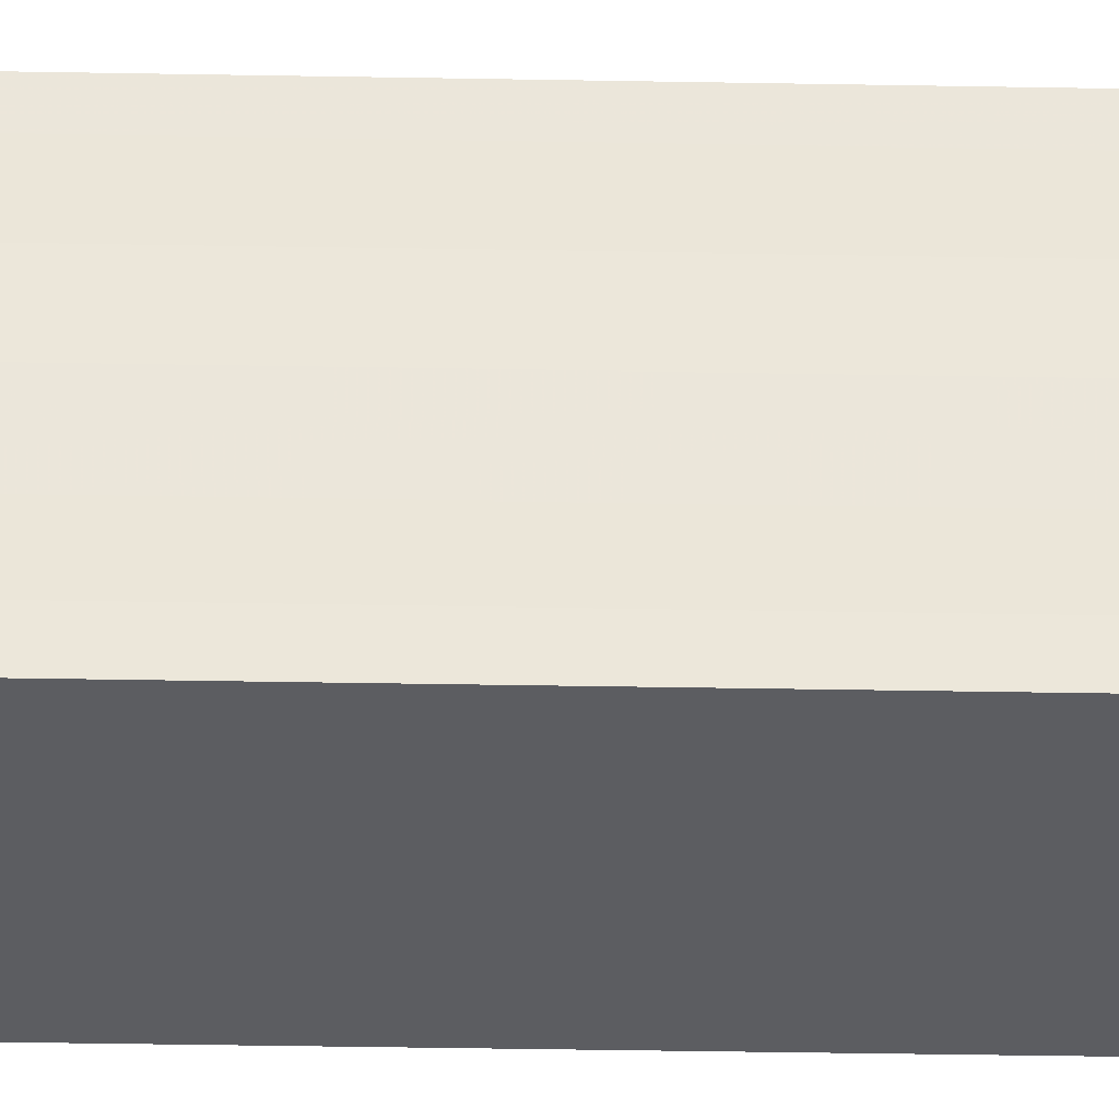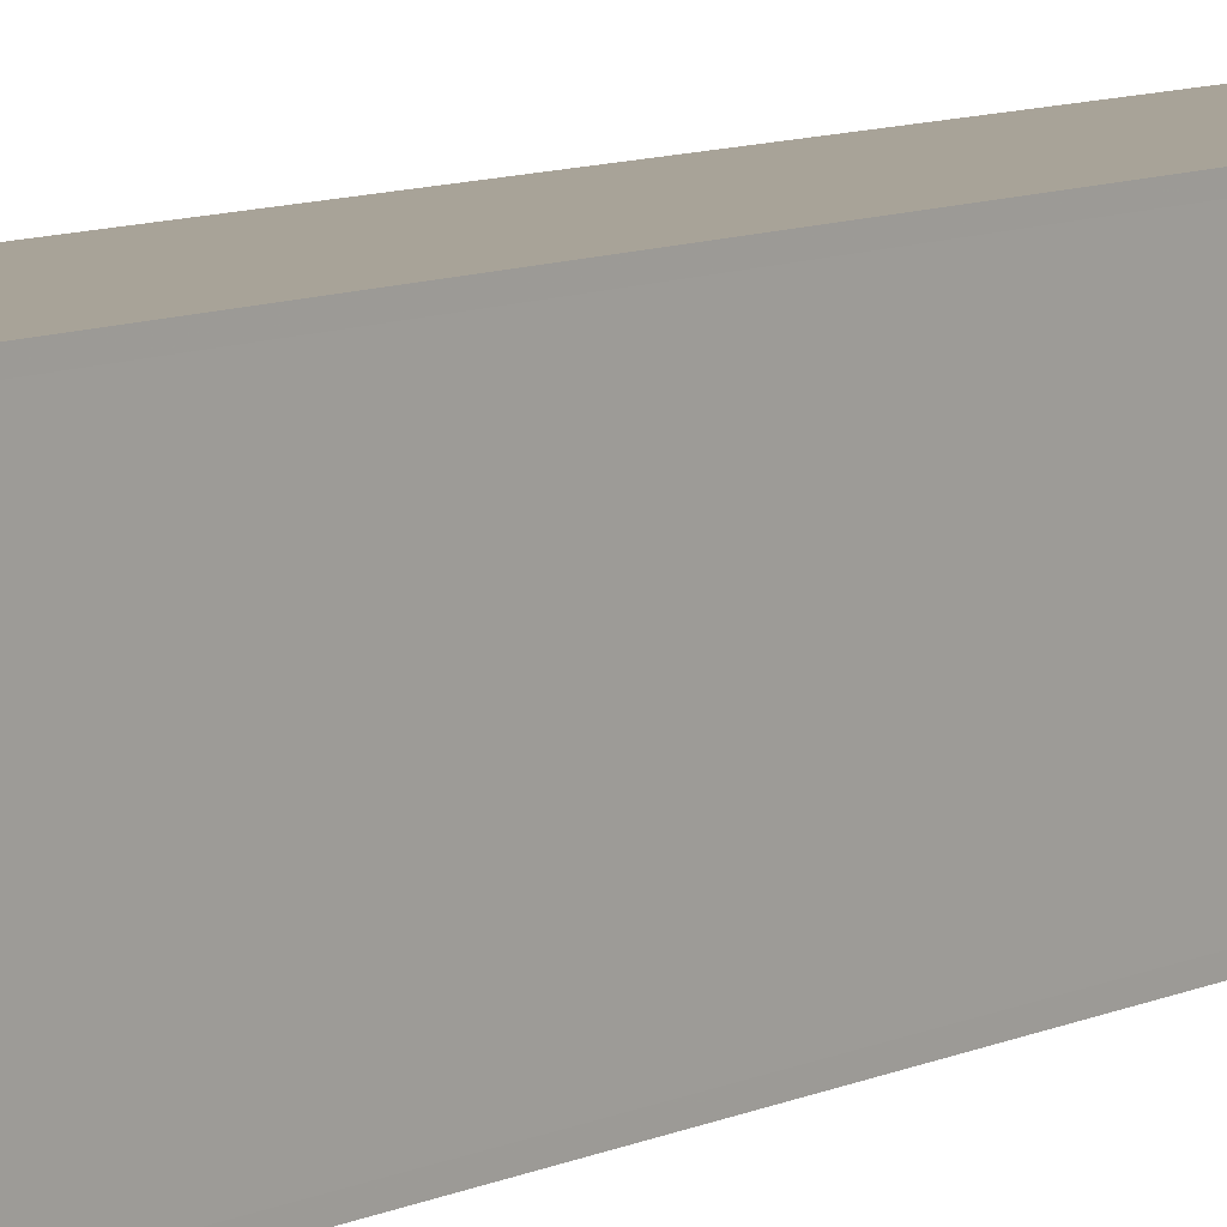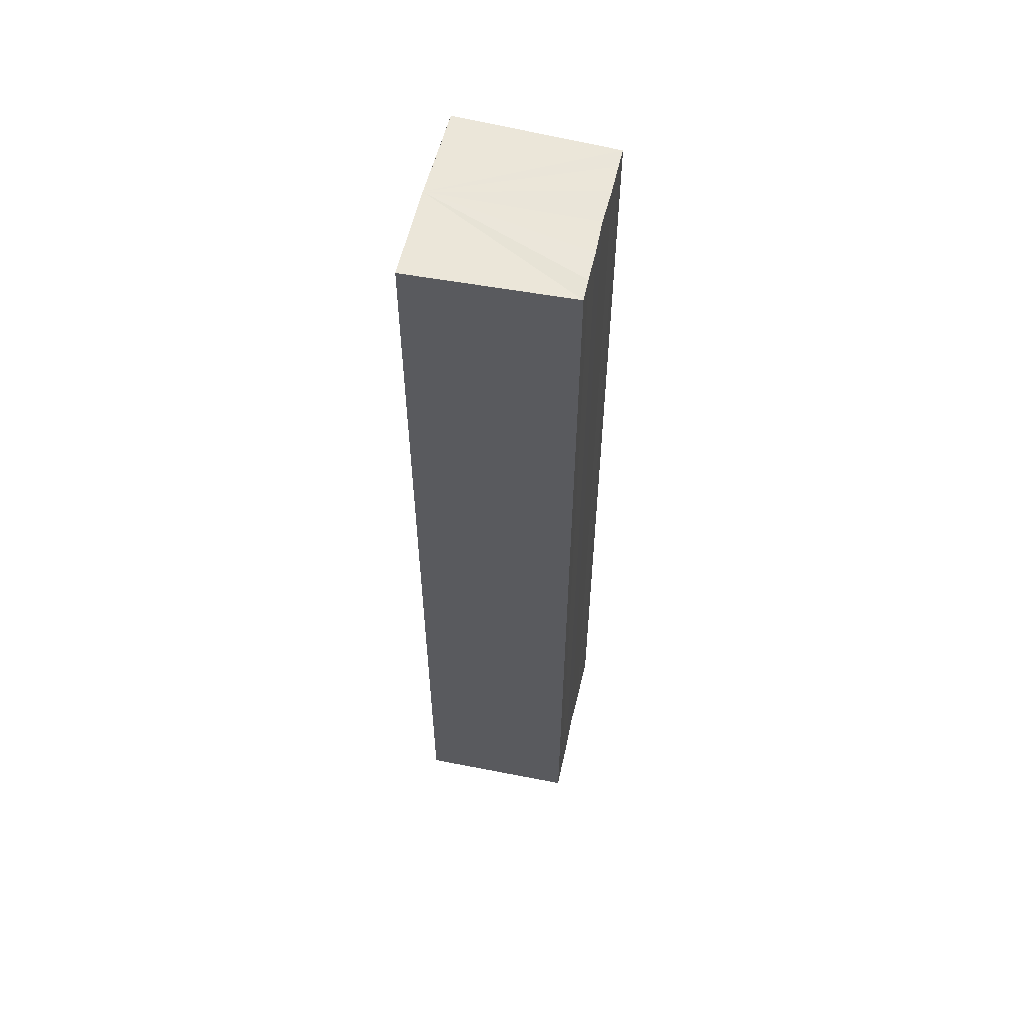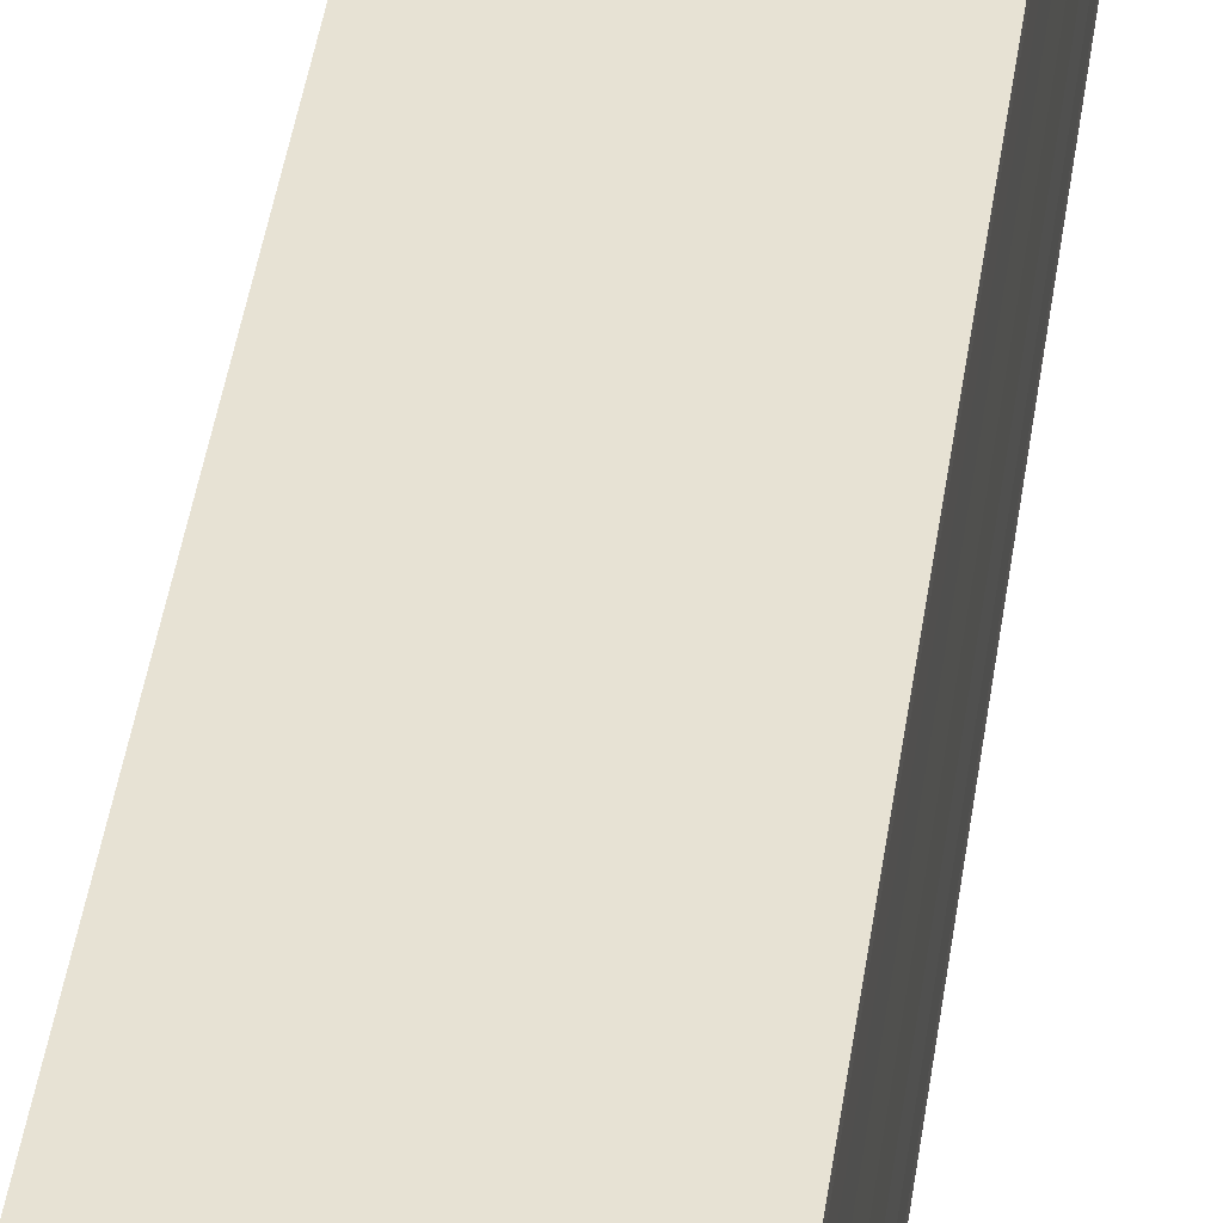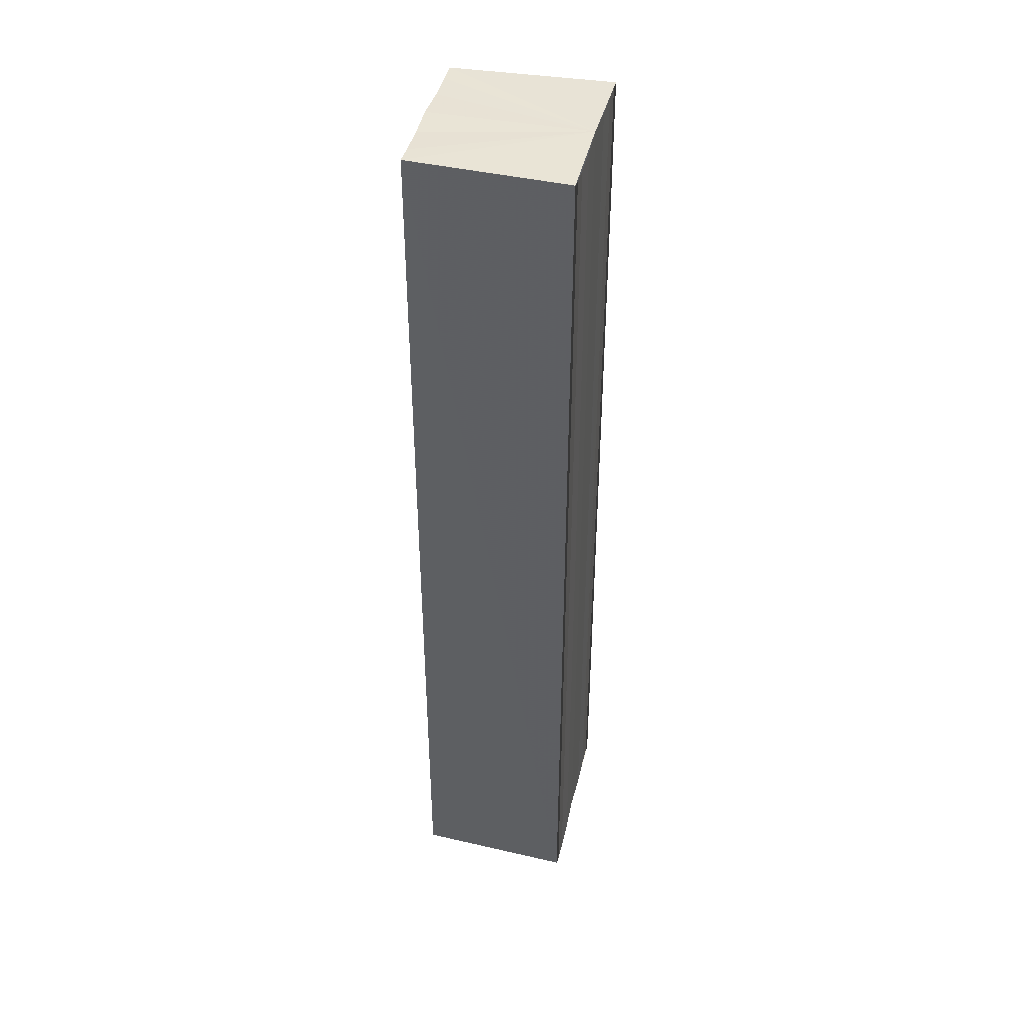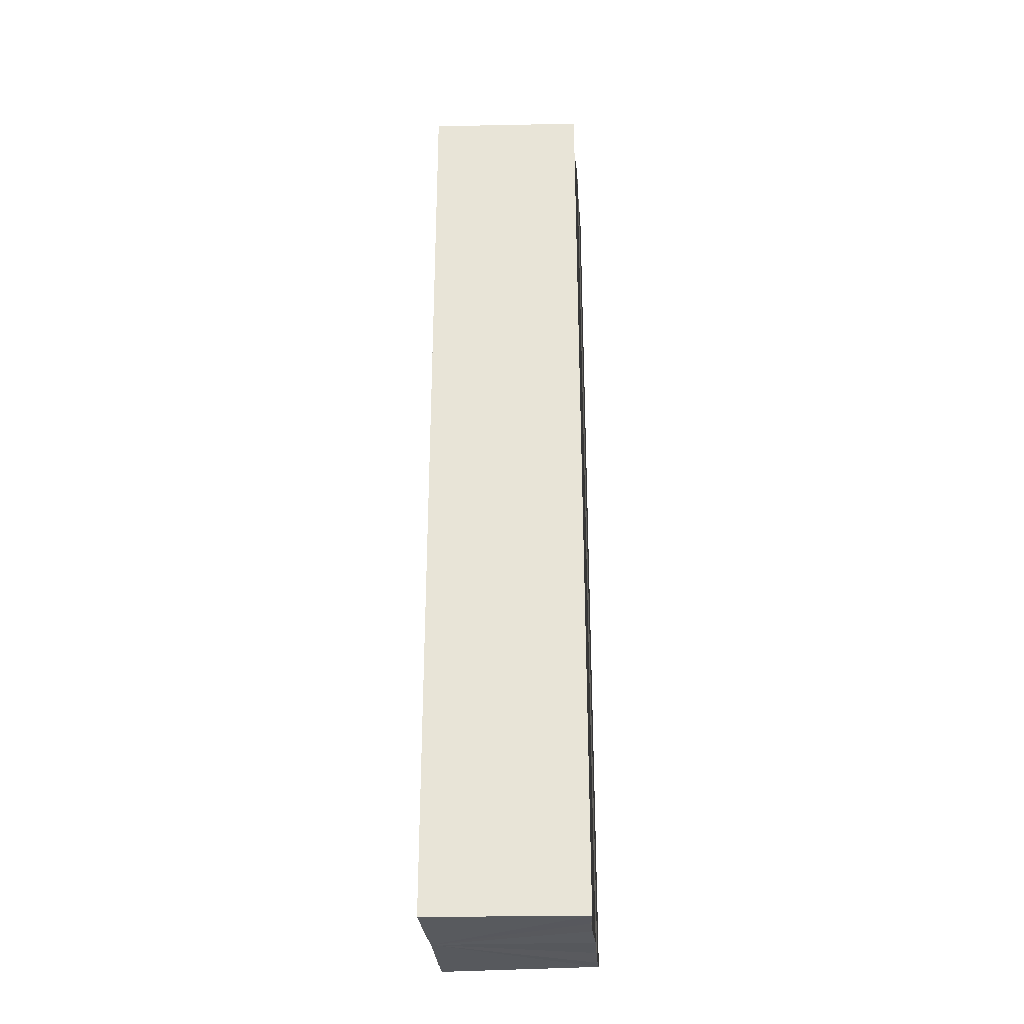
<metadata>
{"format":"obj","ext":"obj","renderer":"f3d","projection":"perspective","resolution":1024,"background":"white","views":[{"elev":-33.9,"azim":-91.5,"up":"+Z"},{"elev":8.9,"azim":38.2,"up":"+Z"},{"elev":56.7,"azim":-166.9,"up":"+Y"},{"elev":41.6,"azim":7.8,"up":"+Z"},{"elev":41.6,"azim":12.9,"up":"+Y"},{"elev":-29.6,"azim":-175.6,"up":"+Y"}]}
</metadata>
<code>
o 5701
v 2205 1861 9.608
v 2205 1861 9.606
v 2205 1861 9.608
v 2205 1861 9.606
v 2205 1861 9.604
v 2205 1861 9.604
v 2205 1861 9.603
v 2205 1861 9.603
v 2205 1861 9.602
v 2205 1861 9.602
v 2205 1861 9.602
v 2205 1861 9.603
v 2205 1861 9.604
v 2205 1861 9.606
v 2205 1861 9.608
v 2205 1861 9.61
v 2205 1861 9.612
v 2205 1861 9.614
v 2205 1861 9.614
v 2205 1861 9.61
v 2205 1861 9.603
v 2205 1861 9.602
v 2205 1861 9.603
v 2205 1861 9.602
v 2205 1861 9.603
v 2205 1861 9.604
v 2205 1861 9.606
v 2205 1861 9.608
v 2205 1861 9.61
v 2205 1861 9.612
v 2205 1861 9.614
v 2205 1861 9.614
v 2205 1861 9.61
v 2205 1861 9.612
v 2205 1861 9.612
v 2205 1861 9.614
v 2205 1861 9.614
v 2205 1861 9.614
v 2205 1861 9.614
v 2205 1861 9.614
v 2205 1861 9.614
v 2205 1861 9.614
v 2205 1861 9.614
v 2205 1861 9.614
v 2205 1861 9.612
v 2205 1861 9.614
v 2205 1861 9.61
v 2205 1861 9.612
v 2205 1861 9.608
v 2205 1861 9.61
v 2205 1861 9.606
v 2205 1861 9.608
v 2205 1861 9.604
v 2205 1861 9.606
v 2205 1861 9.603
v 2205 1861 9.604
v 2205 1861 9.603
v 2205 1861 9.604
v 2205 1861 9.606
v 2205 1861 9.604
v 2205 1861 9.608
v 2205 1861 9.606
v 2205 1861 9.61
v 2205 1861 9.608
v 2205 1861 9.612
v 2205 1861 9.61
v 2205 1861 9.614
v 2205 1861 9.612
f 1 2 3
f 3 2 4
f 2 5 4
f 4 5 6
f 5 7 6
f 6 7 8
f 7 9 8
f 8 10 11
f 3 11 12
f 3 12 13
f 3 13 14
f 3 14 15
f 3 15 16
f 3 16 17
f 3 17 18
f 3 18 19
f 20 1 3
f 1 21 10
f 22 21 23
f 24 25 22
f 1 26 21
f 1 27 26
f 1 28 27
f 1 29 28
f 1 30 29
f 1 31 30
f 1 32 31
f 33 1 20
f 34 33 20
f 35 33 34
f 36 35 34
f 37 35 36
f 38 37 36
f 39 37 40
f 41 32 42
f 43 44 41
f 45 31 46
f 47 48 45
f 49 50 47
f 51 52 49
f 53 54 51
f 55 56 53
f 57 58 55
f 58 59 60
f 59 61 62
f 61 63 64
f 63 65 66
f 65 67 68

</code>
